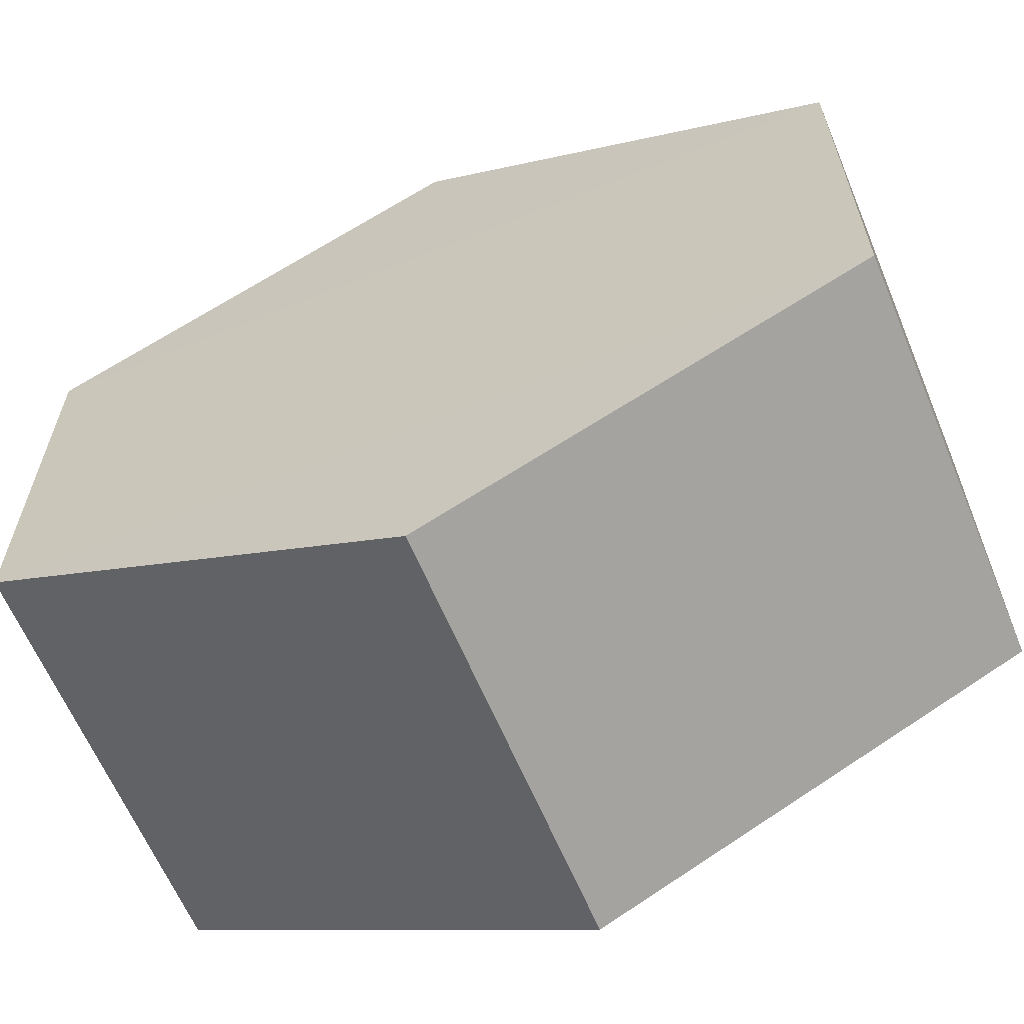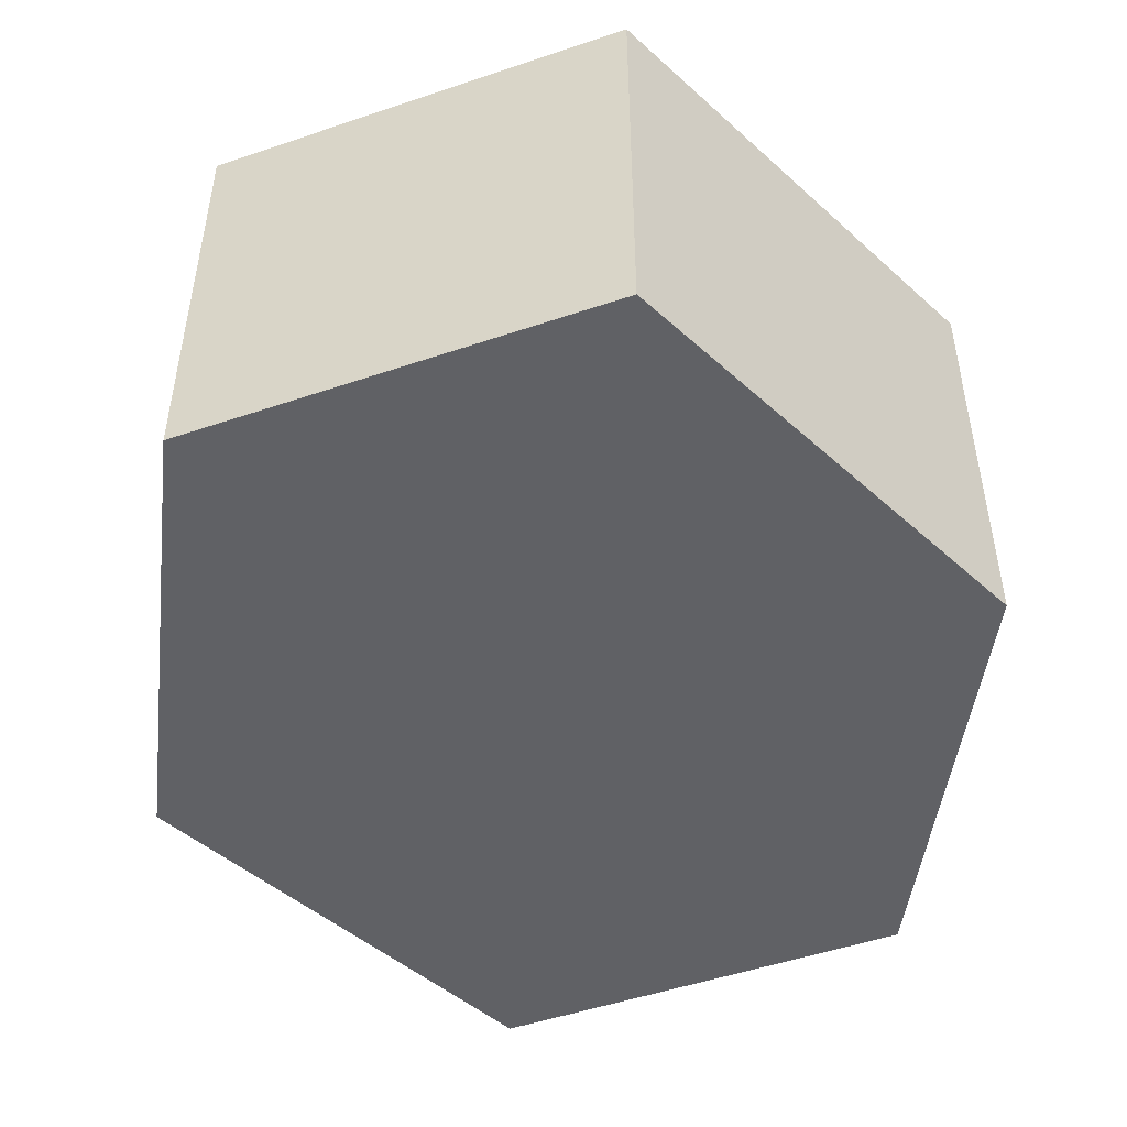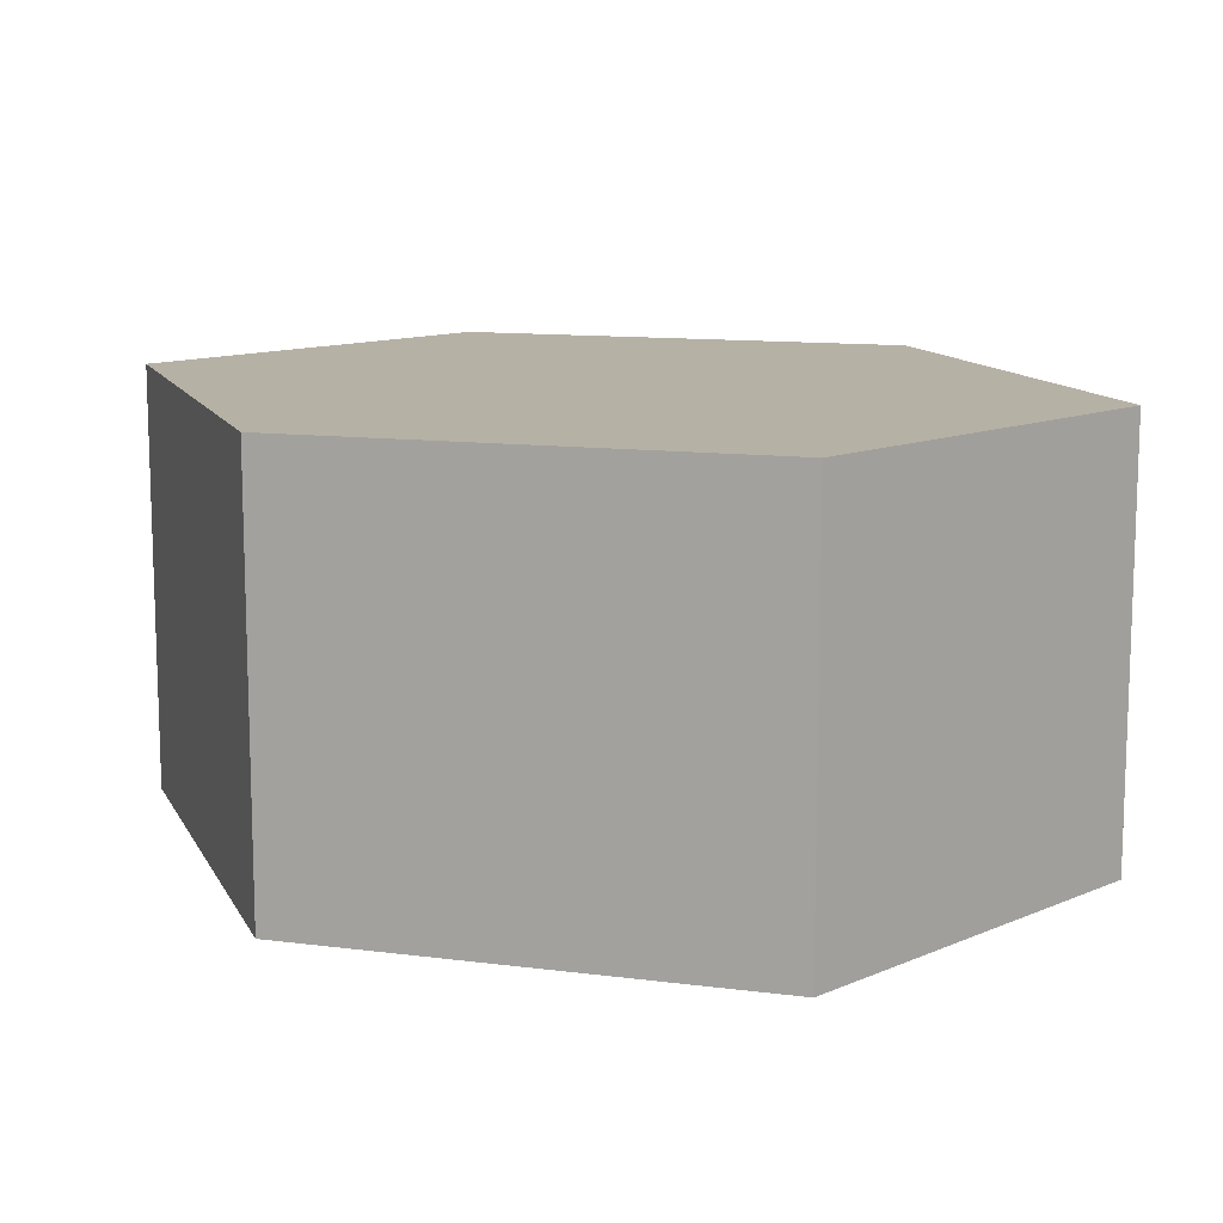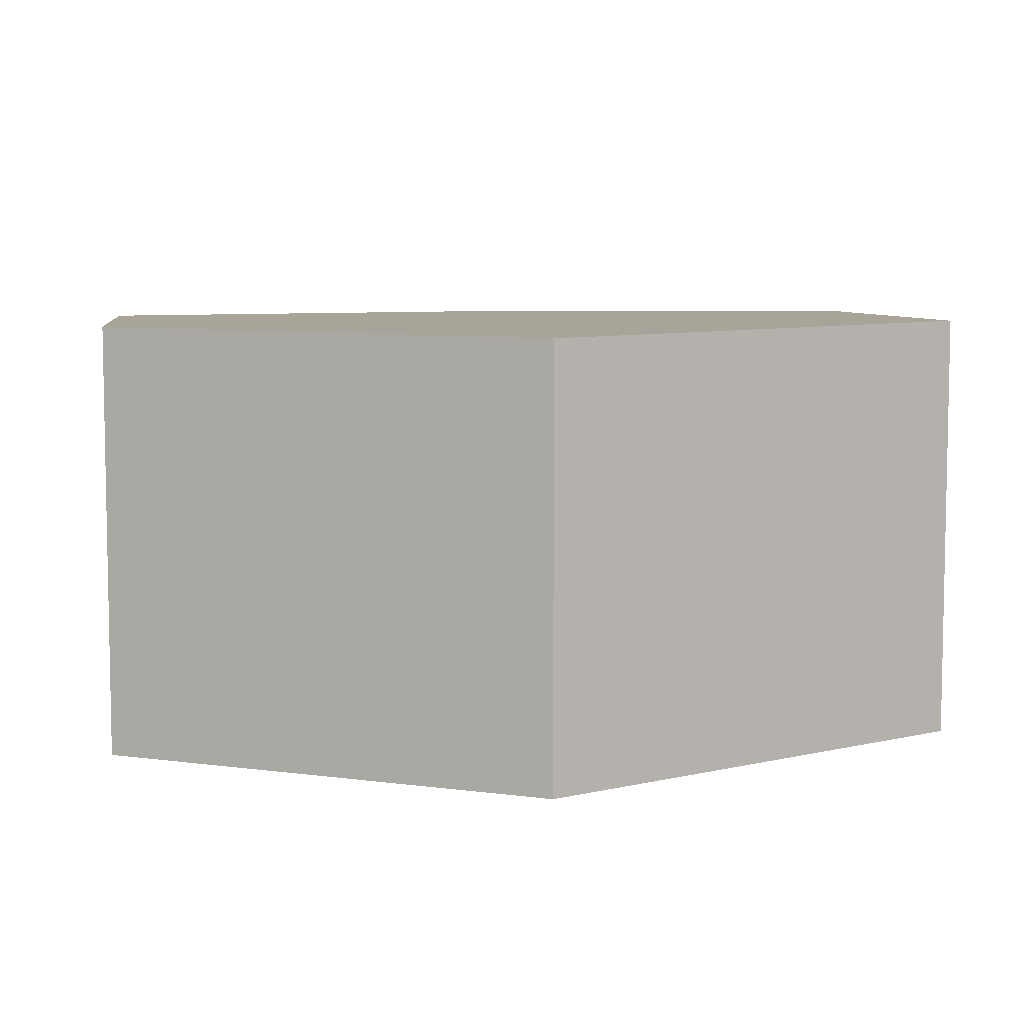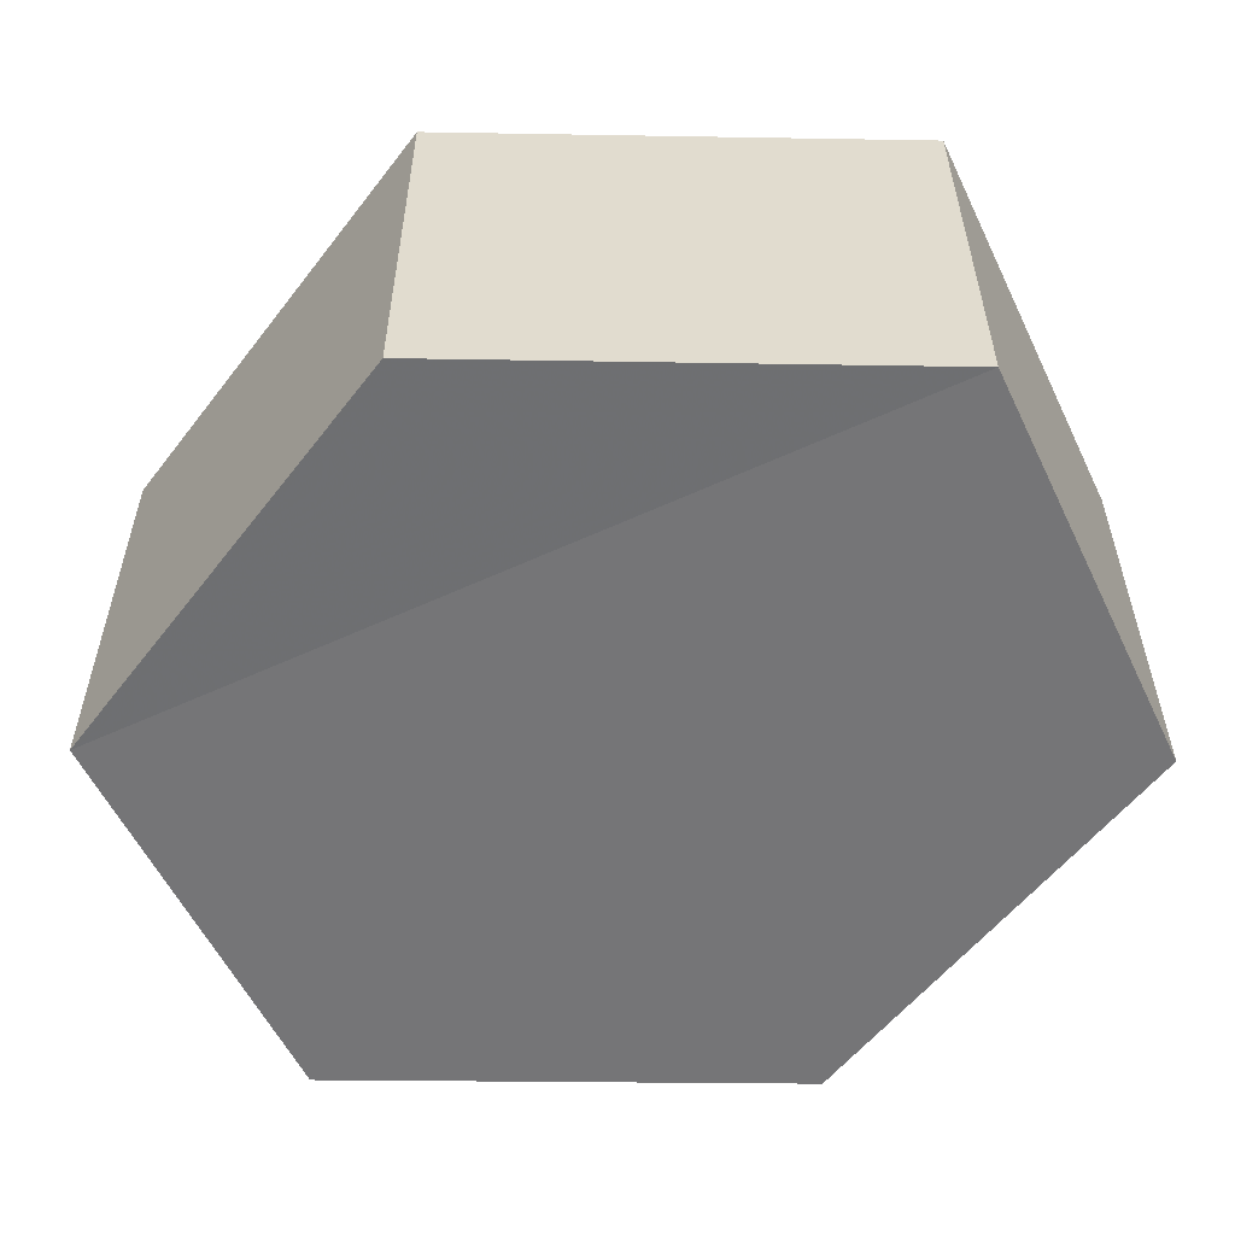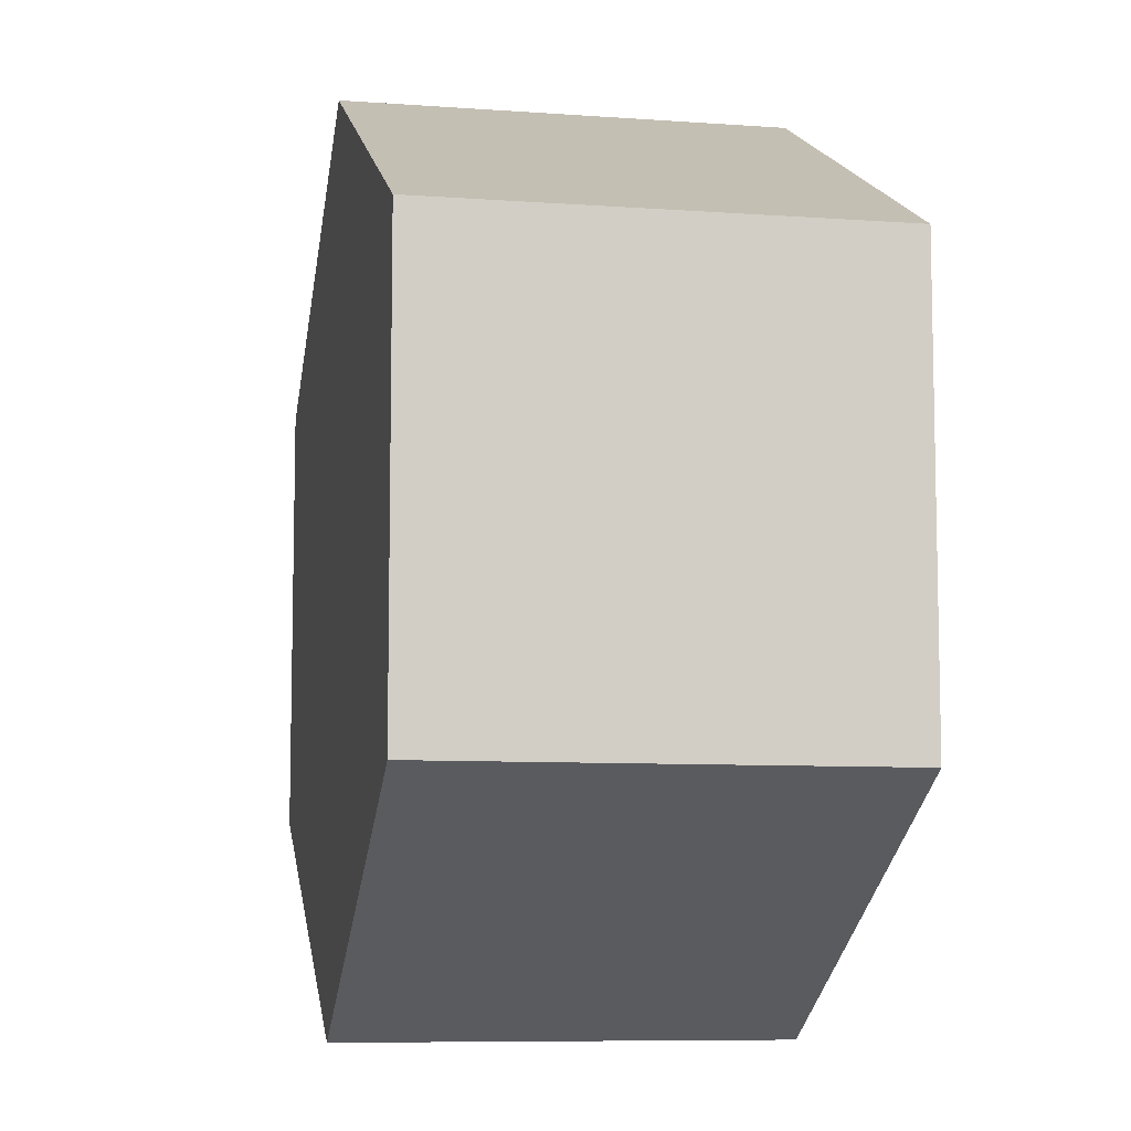
<metadata>
{"format":"obj","ext":"obj","renderer":"f3d","projection":"perspective","resolution":1024,"background":"white","views":[{"elev":-62.8,"azim":22.2,"up":"+Z"},{"elev":-49.4,"azim":109.5,"up":"+Y"},{"elev":12.2,"azim":44.4,"up":"+Y"},{"elev":6.8,"azim":173.3,"up":"+Y"},{"elev":-56.1,"azim":-154.3,"up":"+Y"},{"elev":-8.6,"azim":-101.0,"up":"+Z"}]}
</metadata>
<code>
o 7611
v 2248 1892 9.605
v 2248 1892 9.595
v 2248 1892 9.605
v 2248 1892 9.595
v 2248 1892 9.59
v 2248 1892 9.59
v 2248 1892 9.595
v 2248 1892 9.595
v 2248 1892 9.59
v 2248 1892 9.605
v 2248 1892 9.595
v 2248 1892 9.595
v 2248 1892 9.605
v 2248 1892 9.61
v 2248 1892 9.605
v 2248 1892 9.61
v 2248 1892 9.605
v 2248 1892 9.61
v 2248 1892 9.595
v 2248 1892 9.605
v 2248 1892 9.595
v 2248 1892 9.59
v 2248 1892 9.59
v 2248 1892 9.595
v 2248 1892 9.59
v 2248 1892 9.605
v 2248 1892 9.61
v 2248 1892 9.605
v 2248 1892 9.61
v 2248 1892 9.605
v 2248 1892 9.61
v 2248 1892 9.595
f 1 2 3
f 4 2 5
f 6 7 4
f 8 9 6
f 7 10 11
f 12 11 10
f 13 10 14
f 8 15 13
f 16 1 13
f 17 18 16
f 15 19 20
f 21 19 22
f 23 12 21
f 24 25 23
f 24 1 26
f 27 15 26
f 28 29 27
f 26 30 31
f 12 30 32
f 7 32 30

</code>
